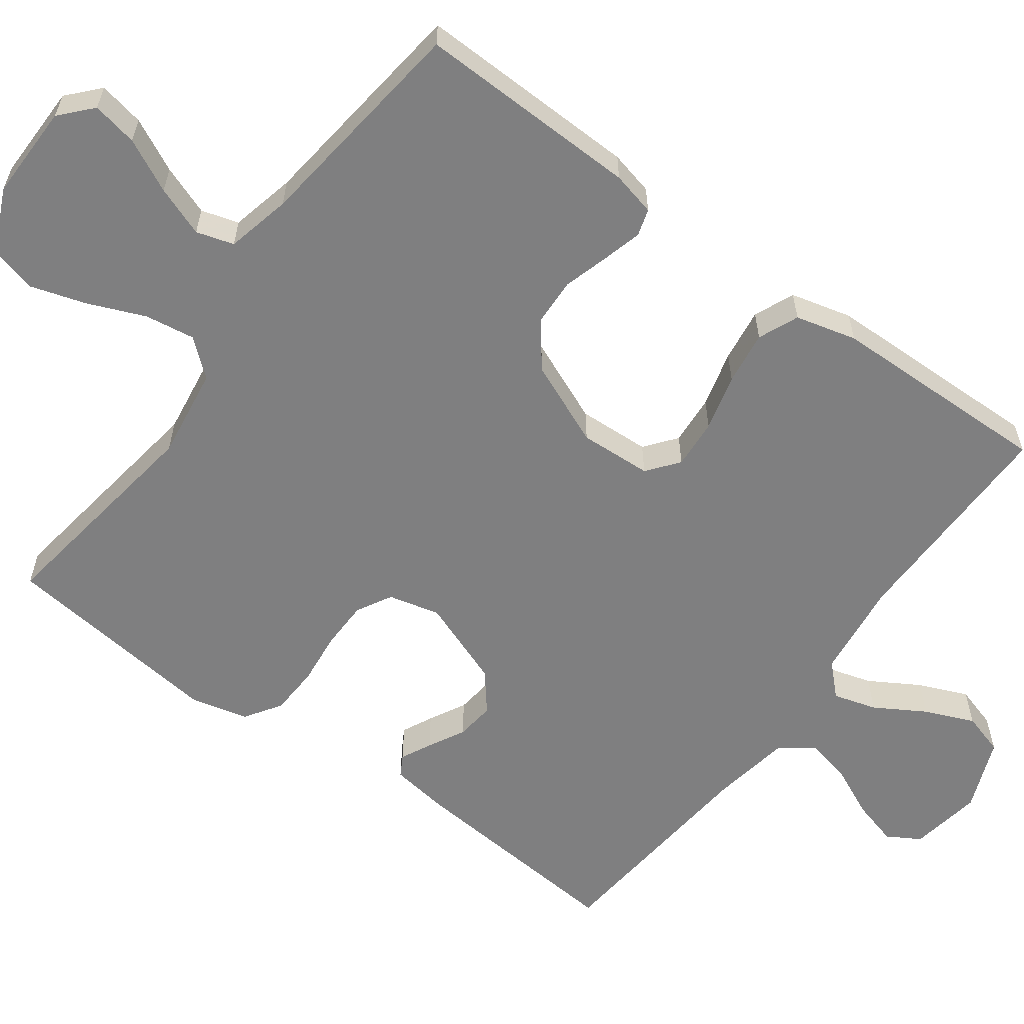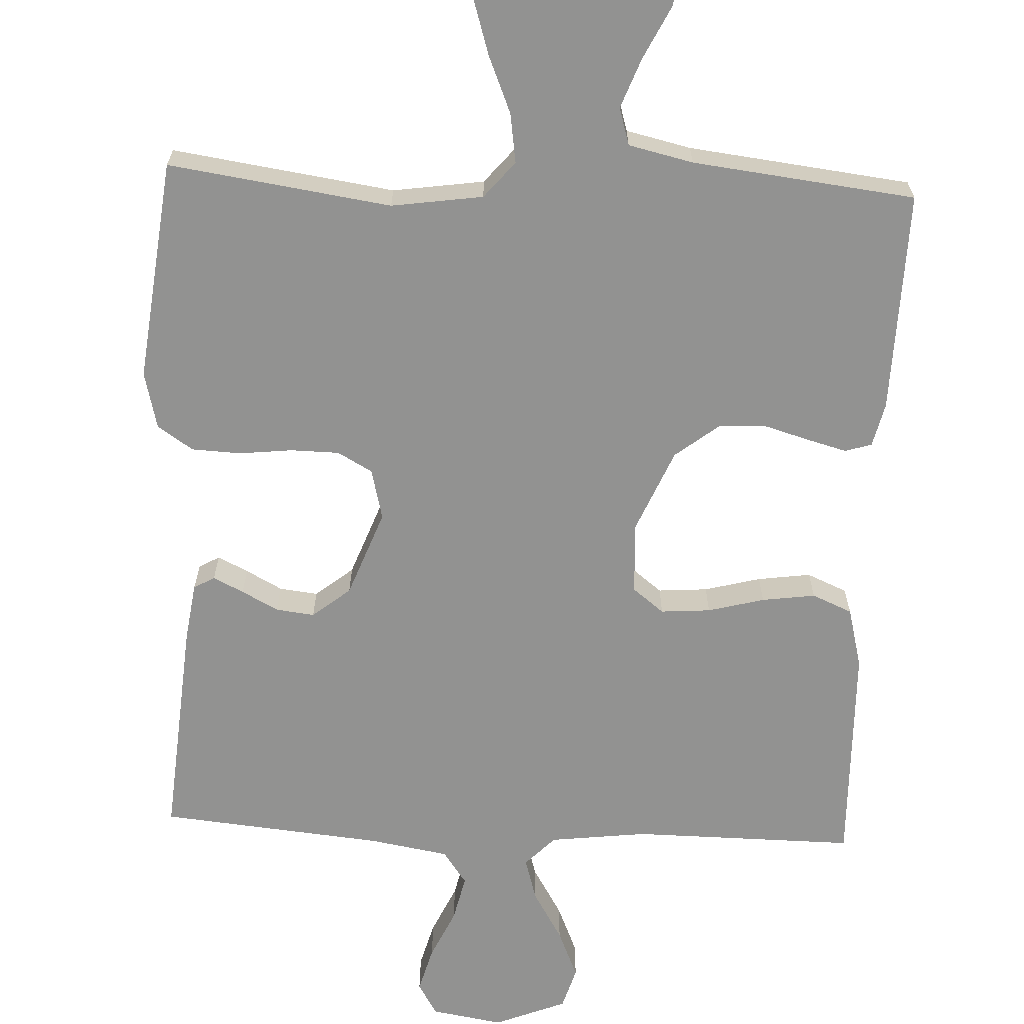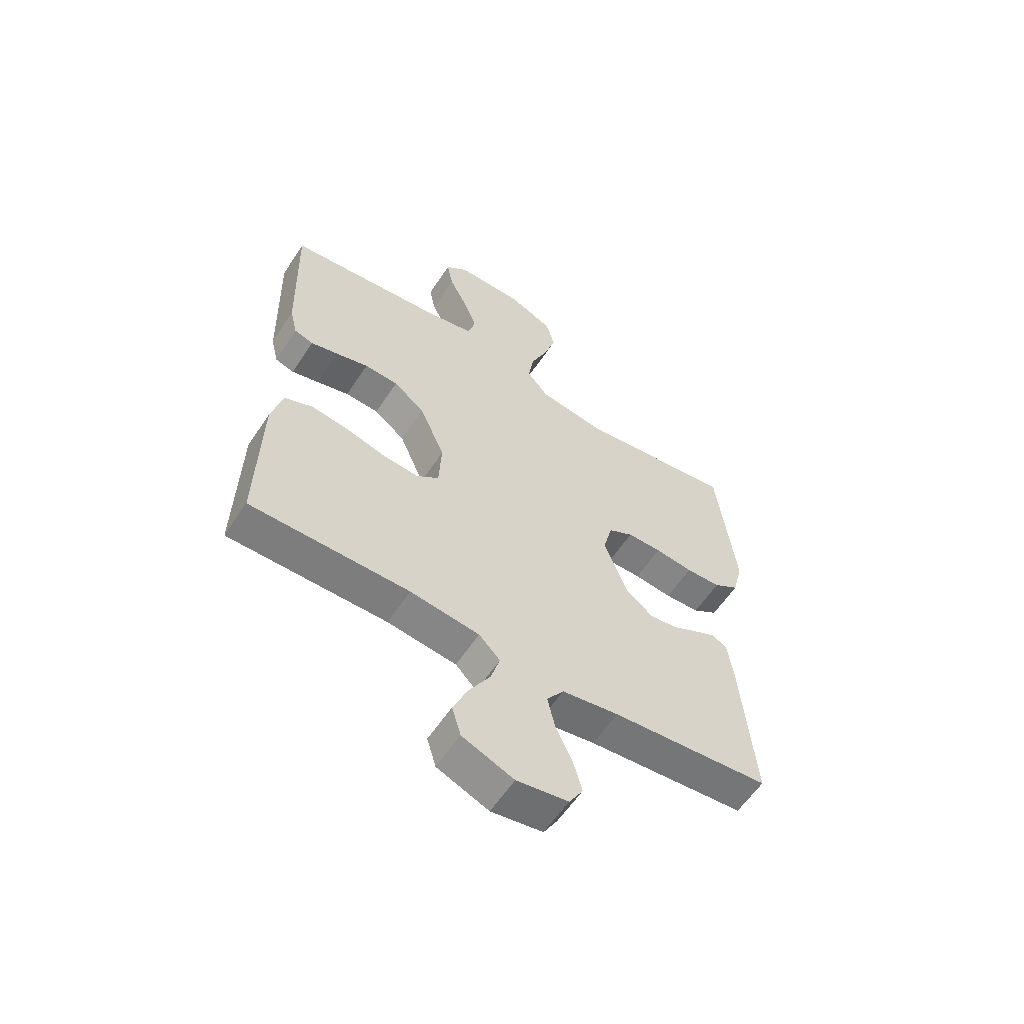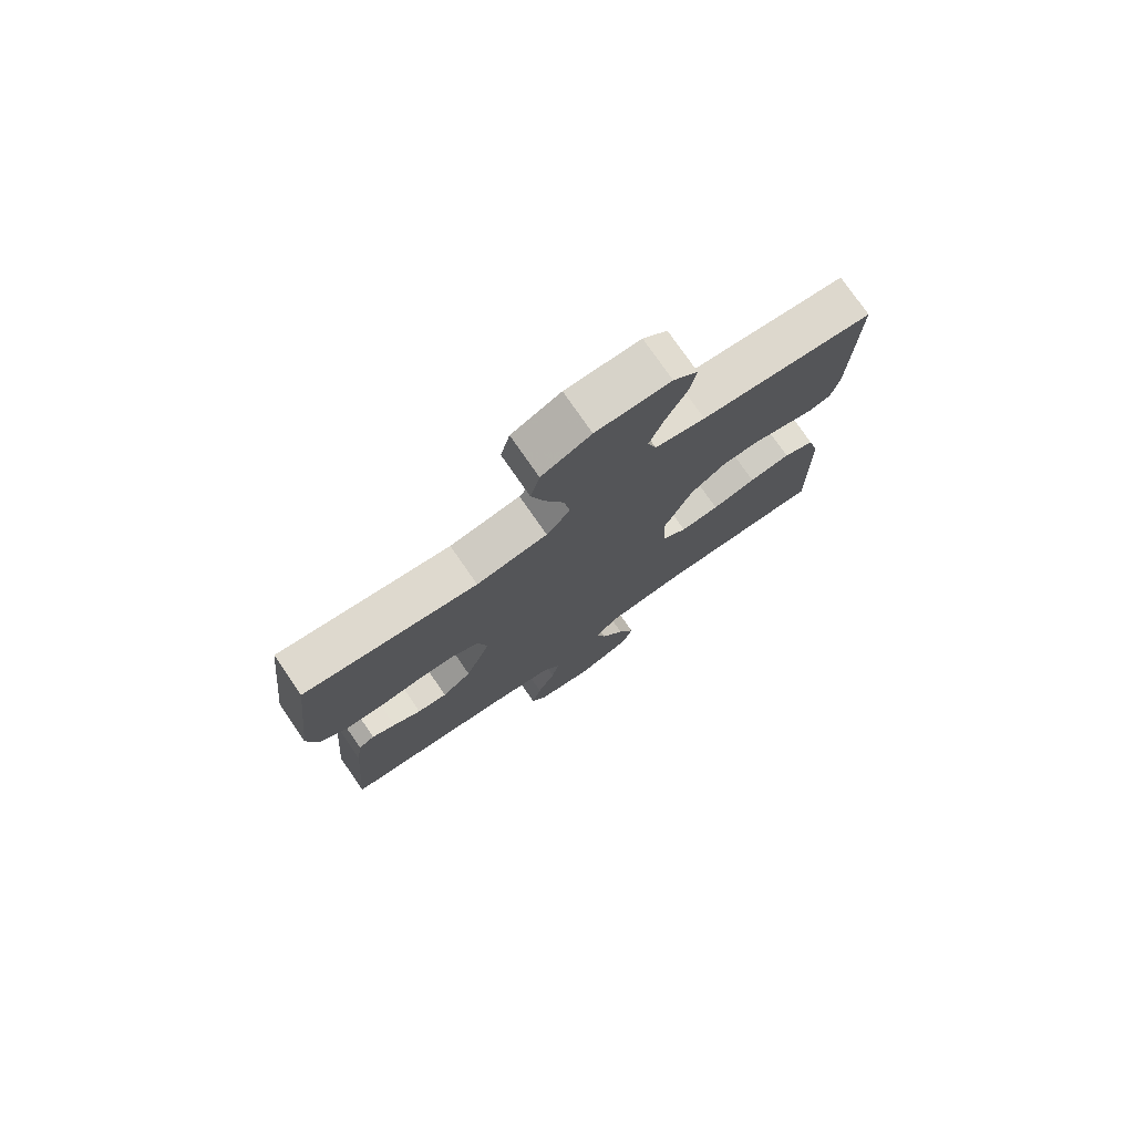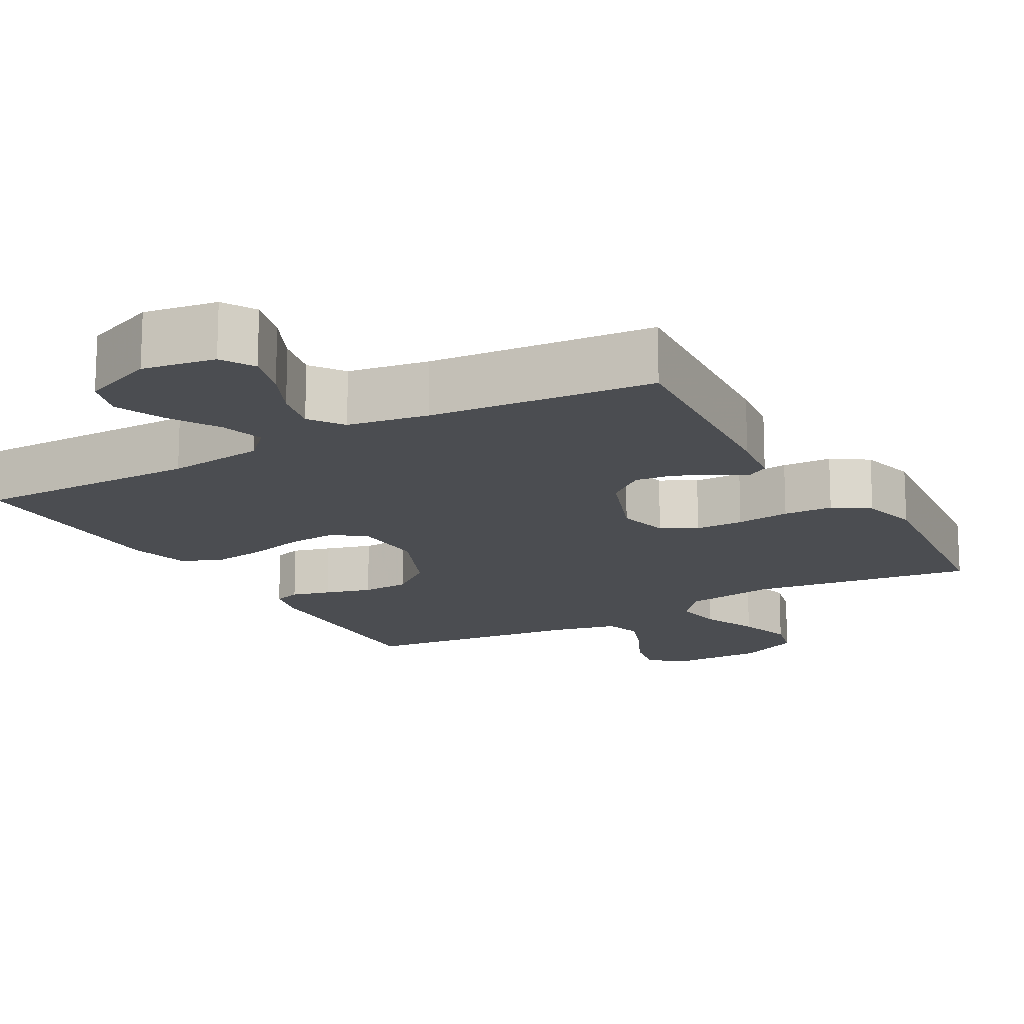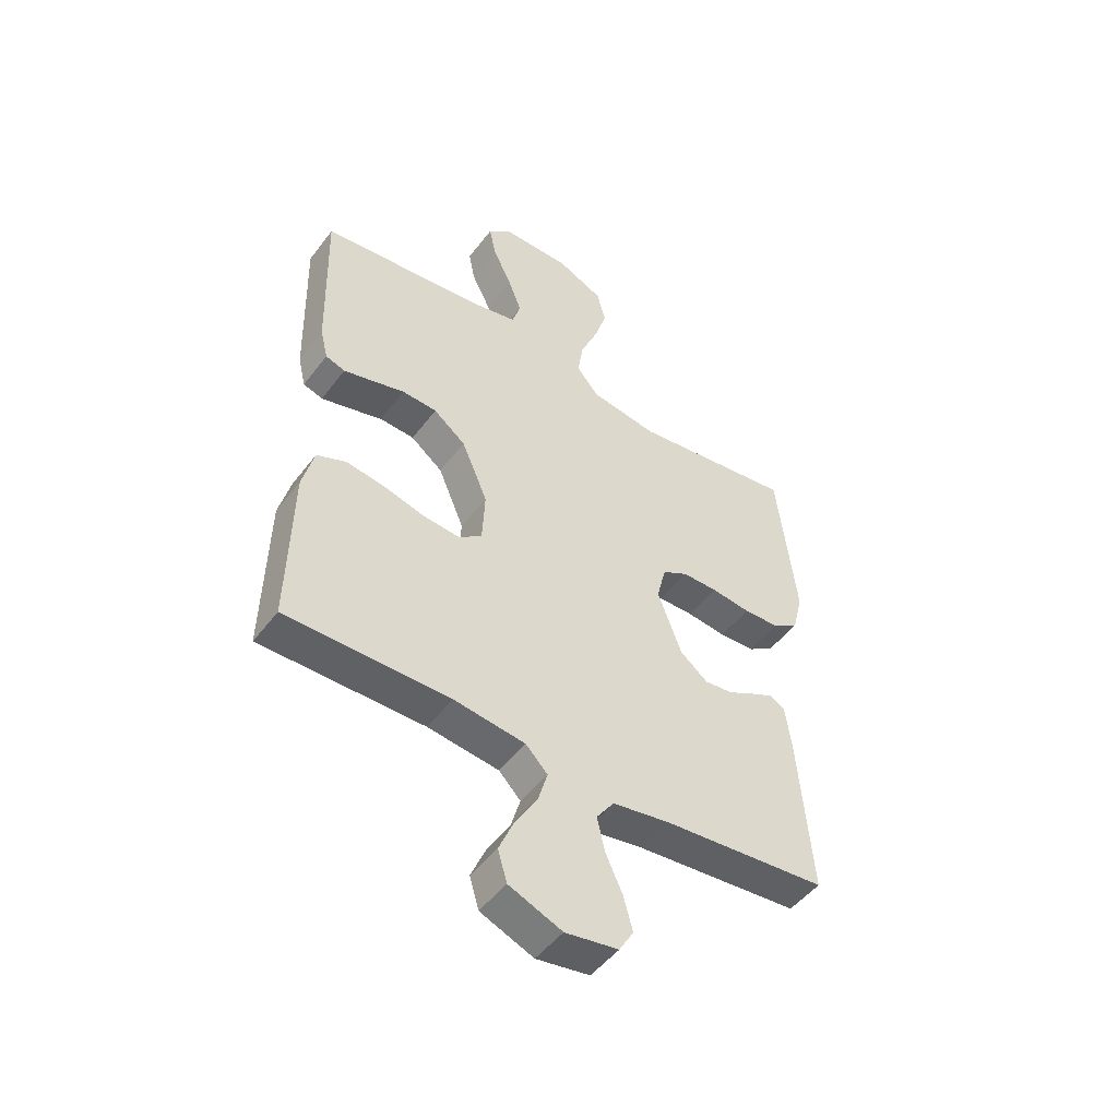
<metadata>
{"format":"obj","ext":"obj","renderer":"f3d","projection":"perspective","resolution":1024,"background":"white","views":[{"elev":-59.7,"azim":53.7,"up":"+Y"},{"elev":-66.2,"azim":-2.6,"up":"+Y"},{"elev":-59.3,"azim":146.7,"up":"+Z"},{"elev":76.8,"azim":-34.7,"up":"+Z"},{"elev":-16.0,"azim":-150.4,"up":"+Y"},{"elev":-49.4,"azim":144.3,"up":"+Z"}]}
</metadata>
<code>
v -0.5 0.07 -0.5
v -0.476 0.07 -0.2
v -0.465 0.07 -0.122
v -0.437 0.07 -0.106
v -0.396 0.07 -0.126
v -0.347 0.07 -0.152
v -0.295 0.07 -0.158
v -0.244 0.07 -0.117
v -0.2 0.07 0
v -0.217 0.07 0.069
v -0.264 0.07 0.095
v -0.329 0.07 0.096
v -0.401 0.07 0.088
v -0.467 0.07 0.091
v -0.515 0.07 0.123
v -0.534 0.07 0.2
v -0.5 0.07 0.5
v -0.2 0.07 0.457
v -0.077 0.07 0.475
v -0.036 0.07 0.524
v -0.046 0.07 0.591
v -0.078 0.07 0.668
v -0.101 0.07 0.742
v -0.085 0.07 0.804
v 0 0.07 0.843
v 0.128 0.07 0.842
v 0.17 0.07 0.804
v 0.158 0.07 0.743
v 0.123 0.07 0.672
v 0.098 0.07 0.605
v 0.113 0.07 0.555
v 0.2 0.07 0.535
v 0.5 0.07 0.5
v 0.492 0.07 0.2
v 0.478 0.07 0.141
v 0.442 0.07 0.13
v 0.39 0.07 0.144
v 0.328 0.07 0.162
v 0.264 0.07 0.159
v 0.205 0.07 0.113
v 0.157 0.07 0
v 0.162 0.07 -0.097
v 0.204 0.07 -0.13
v 0.271 0.07 -0.125
v 0.347 0.07 -0.105
v 0.419 0.07 -0.095
v 0.473 0.07 -0.118
v 0.494 0.07 -0.2
v 0.5 0.07 -0.5
v 0.2 0.07 -0.498
v 0.069 0.07 -0.514
v 0.029 0.07 -0.555
v 0.046 0.07 -0.613
v 0.086 0.07 -0.68
v 0.114 0.07 -0.746
v 0.097 0.07 -0.803
v 0 0.07 -0.842
v -0.097 0.07 -0.826
v -0.123 0.07 -0.782
v -0.106 0.07 -0.72
v -0.075 0.07 -0.653
v -0.061 0.07 -0.591
v -0.093 0.07 -0.546
v -0.2 0.07 -0.528
v -0.5 0 -0.5
v -0.476 0 -0.2
v -0.465 0 -0.122
v -0.437 0 -0.106
v -0.396 0 -0.126
v -0.347 0 -0.152
v -0.295 0 -0.158
v -0.244 0 -0.117
v -0.2 0 0
v -0.217 0 0.069
v -0.264 0 0.095
v -0.329 0 0.096
v -0.401 0 0.088
v -0.467 0 0.091
v -0.515 0 0.123
v -0.534 0 0.2
v -0.5 0 0.5
v -0.2 0 0.457
v -0.077 0 0.475
v -0.036 0 0.524
v -0.046 0 0.591
v -0.078 0 0.668
v -0.101 0 0.742
v -0.085 0 0.804
v 0 0 0.843
v 0.128 0 0.842
v 0.17 0 0.804
v 0.158 0 0.743
v 0.123 0 0.672
v 0.098 0 0.605
v 0.113 0 0.555
v 0.2 0 0.535
v 0.5 0 0.5
v 0.492 0 0.2
v 0.478 0 0.141
v 0.442 0 0.13
v 0.39 0 0.144
v 0.328 0 0.162
v 0.264 0 0.159
v 0.205 0 0.113
v 0.157 0 0
v 0.162 0 -0.097
v 0.204 0 -0.13
v 0.271 0 -0.125
v 0.347 0 -0.105
v 0.419 0 -0.095
v 0.473 0 -0.118
v 0.494 0 -0.2
v 0.5 0 -0.5
v 0.2 0 -0.498
v 0.069 0 -0.514
v 0.029 0 -0.555
v 0.046 0 -0.613
v 0.086 0 -0.68
v 0.114 0 -0.746
v 0.097 0 -0.803
v 0 0 -0.842
v -0.097 0 -0.826
v -0.123 0 -0.782
v -0.106 0 -0.72
v -0.075 0 -0.653
v -0.061 0 -0.591
v -0.093 0 -0.546
v -0.2 0 -0.528
f 58 59 60 61
f 58 61 62
f 57 58 62
f 56 57 62
f 53 54 55 56
f 52 53 56 62
f 51 52 62 63
f 47 48 49 50
f 47 50 51
f 44 45 46 47
f 43 44 47 51
f 42 43 51 63
f 35 36 37 38
f 33 34 35 38
f 32 33 38 39
f 31 32 39 40
f 26 27 28 29
f 26 29 30
f 25 26 30
f 21 22 23 24
f 21 24 25 30
f 15 16 17 18
f 15 18 19
f 12 13 14 15
f 11 12 15 19
f 10 11 19 20
f 3 4 5 6
f 1 2 3 6
f 64 1 6 7
f 41 42 63 64
f 41 64 7 8
f 40 41 8 9
f 20 21 30 31
f 20 31 40
f 9 10 20 40
f 125 124 123 122
f 126 125 122
f 126 122 121
f 126 121 120
f 120 119 118 117
f 126 120 117 116
f 127 126 116 115
f 114 113 112 111
f 115 114 111
f 111 110 109 108
f 115 111 108 107
f 127 115 107 106
f 102 101 100 99
f 102 99 98 97
f 103 102 97 96
f 104 103 96 95
f 93 92 91 90
f 94 93 90
f 94 90 89
f 88 87 86 85
f 94 89 88 85
f 82 81 80 79
f 83 82 79
f 79 78 77 76
f 83 79 76 75
f 84 83 75 74
f 70 69 68 67
f 70 67 66 65
f 71 70 65 128
f 128 127 106 105
f 72 71 128 105
f 73 72 105 104
f 95 94 85 84
f 104 95 84
f 104 84 74 73
f 1 65 66 2
f 2 66 67 3
f 3 67 68 4
f 4 68 69 5
f 5 69 70 6
f 6 70 71 7
f 7 71 72 8
f 8 72 73 9
f 9 73 74 10
f 10 74 75 11
f 11 75 76 12
f 12 76 77 13
f 13 77 78 14
f 14 78 79 15
f 15 79 80 16
f 16 80 81 17
f 17 81 82 18
f 18 82 83 19
f 19 83 84 20
f 20 84 85 21
f 21 85 86 22
f 22 86 87 23
f 23 87 88 24
f 24 88 89 25
f 25 89 90 26
f 26 90 91 27
f 27 91 92 28
f 28 92 93 29
f 29 93 94 30
f 30 94 95 31
f 31 95 96 32
f 32 96 97 33
f 33 97 98 34
f 34 98 99 35
f 35 99 100 36
f 36 100 101 37
f 37 101 102 38
f 38 102 103 39
f 39 103 104 40
f 40 104 105 41
f 41 105 106 42
f 42 106 107 43
f 43 107 108 44
f 44 108 109 45
f 45 109 110 46
f 46 110 111 47
f 47 111 112 48
f 48 112 113 49
f 49 113 114 50
f 50 114 115 51
f 51 115 116 52
f 52 116 117 53
f 53 117 118 54
f 54 118 119 55
f 55 119 120 56
f 56 120 121 57
f 57 121 122 58
f 58 122 123 59
f 59 123 124 60
f 60 124 125 61
f 61 125 126 62
f 62 126 127 63
f 63 127 128 64
f 64 128 65 1

</code>
